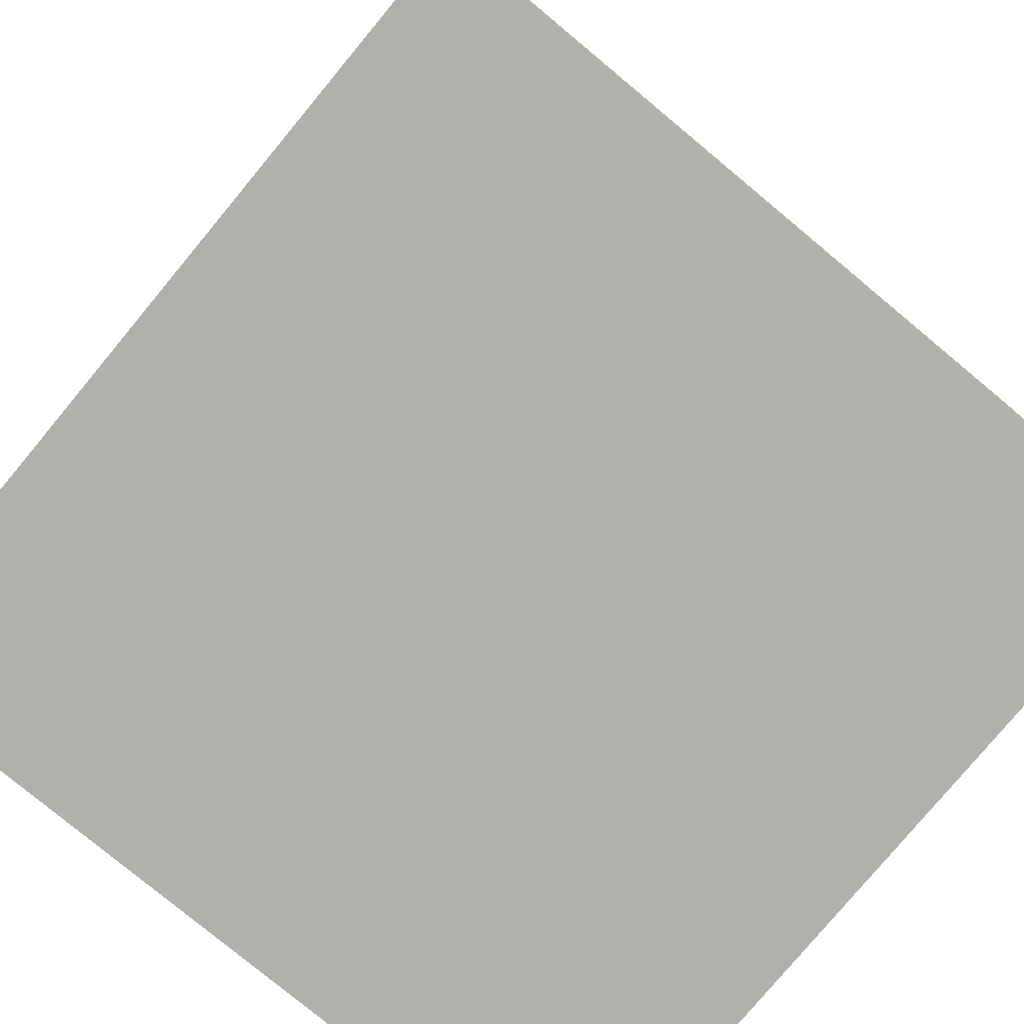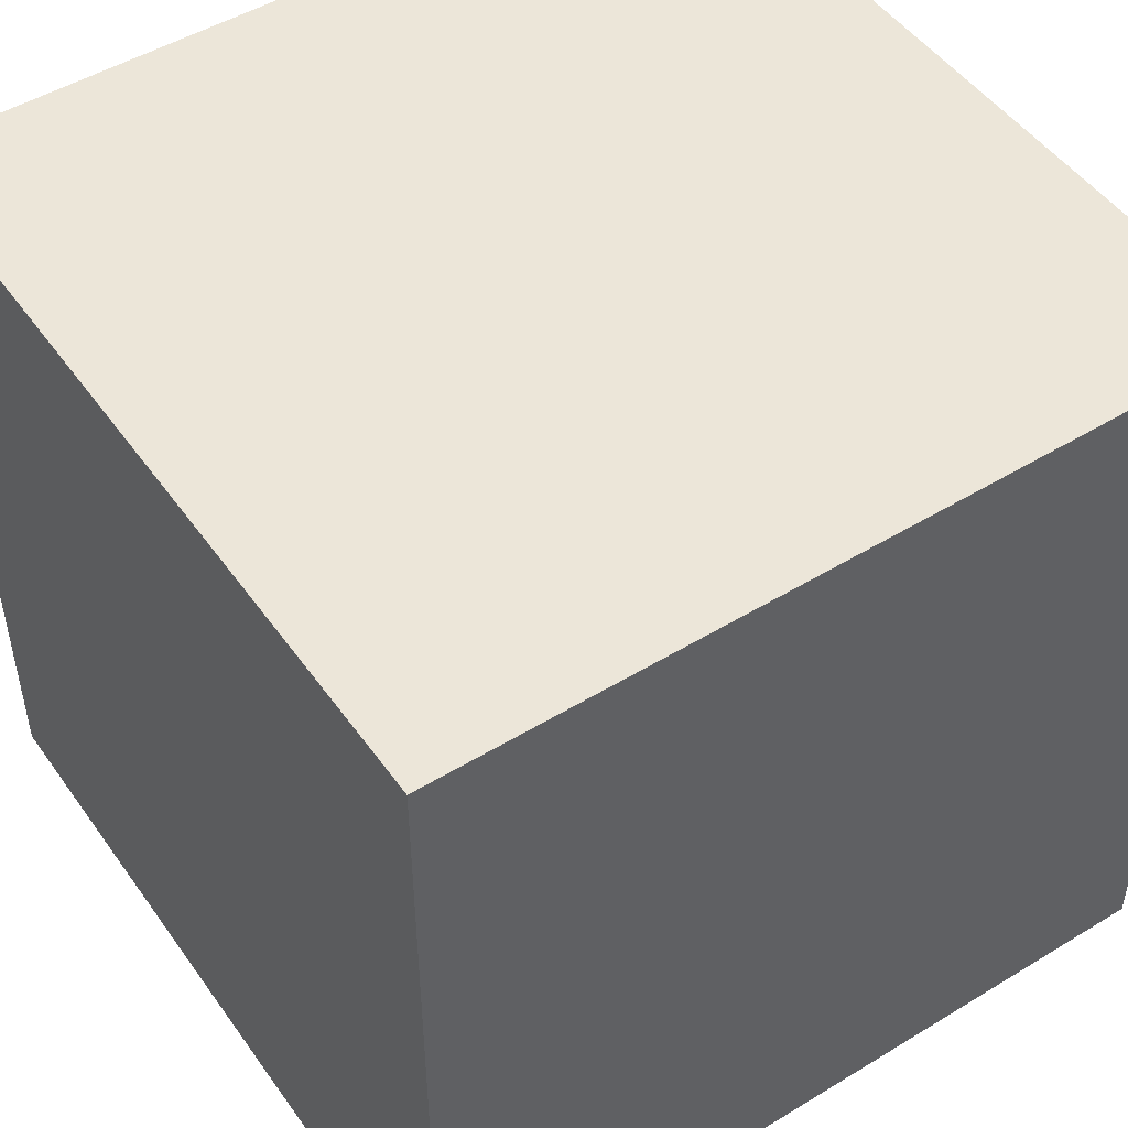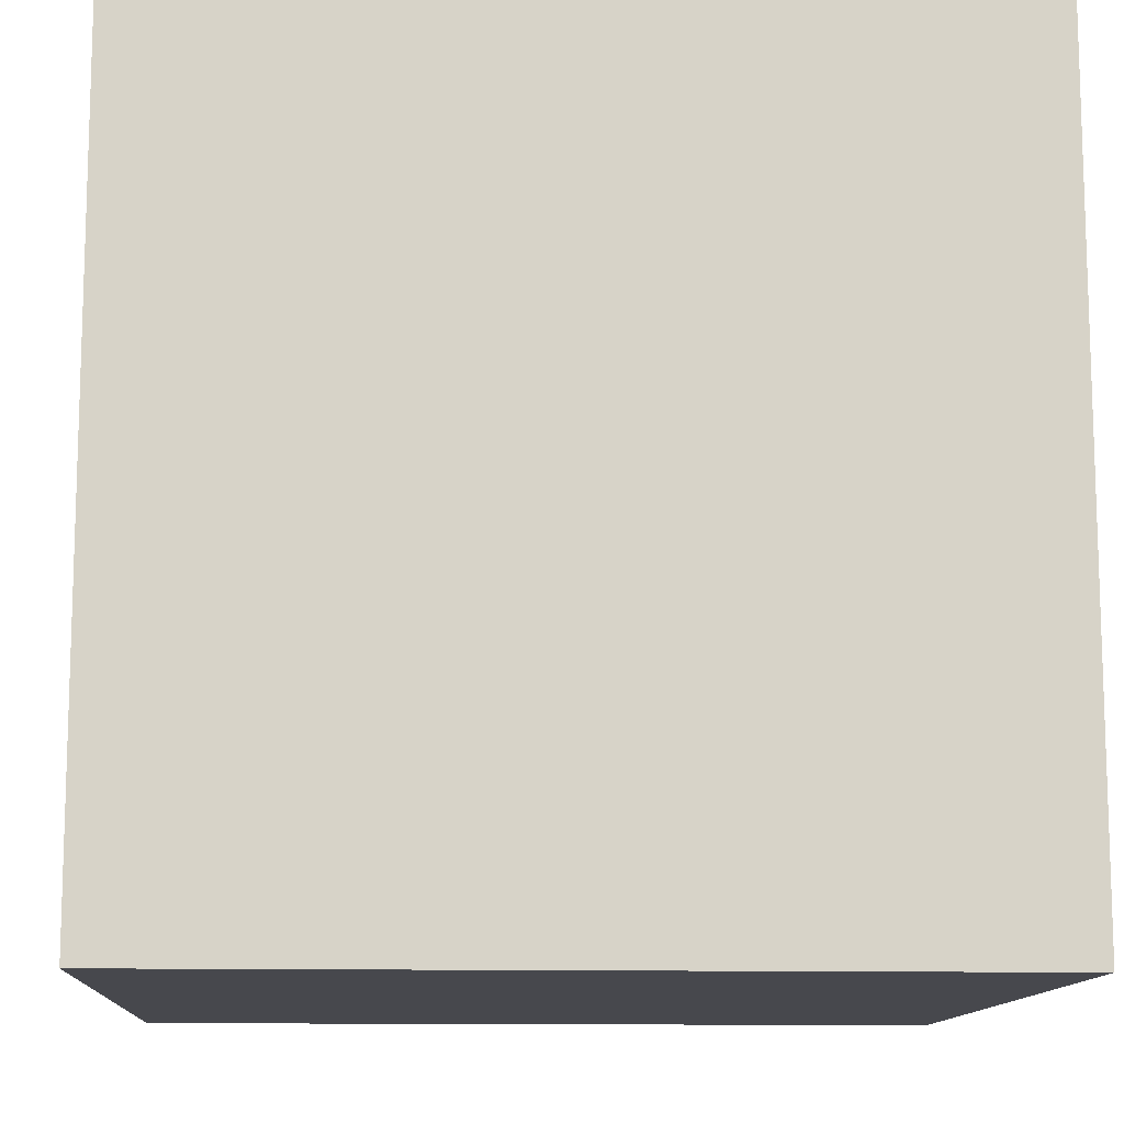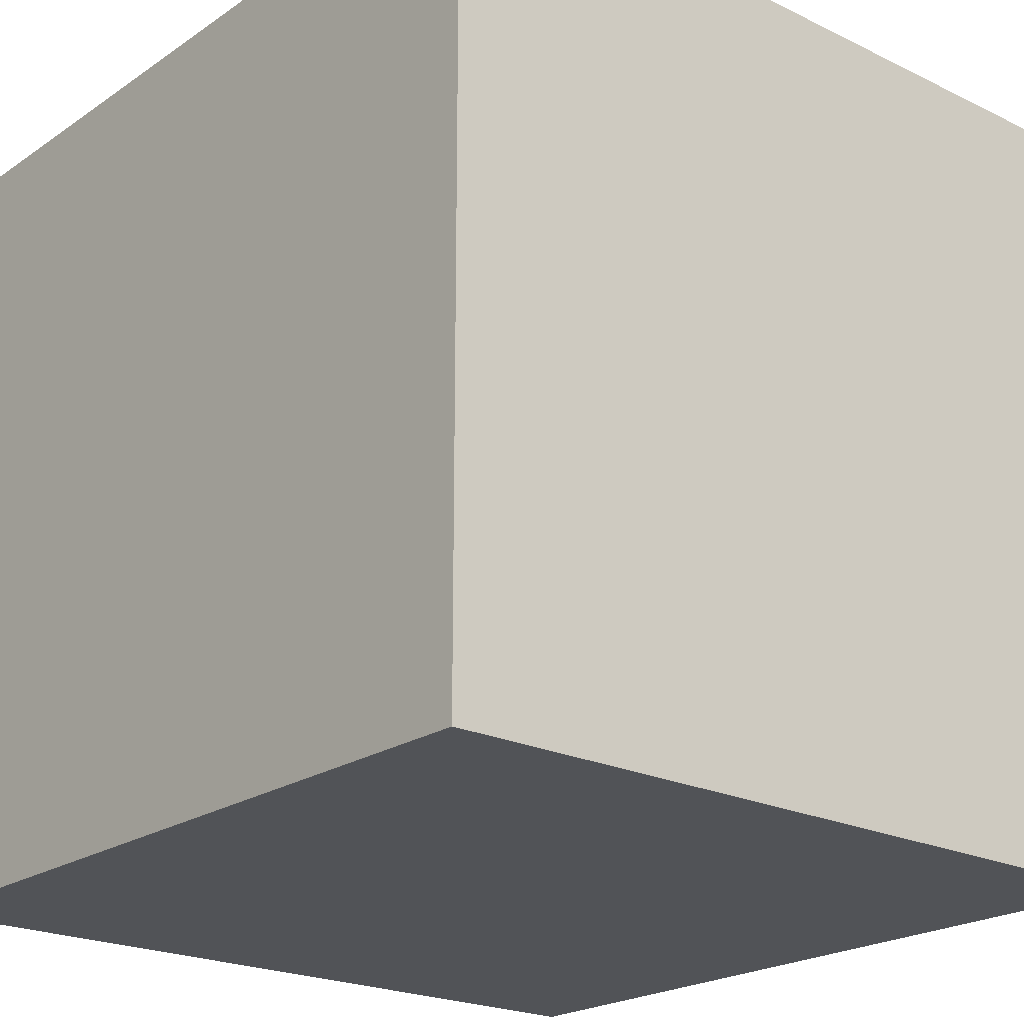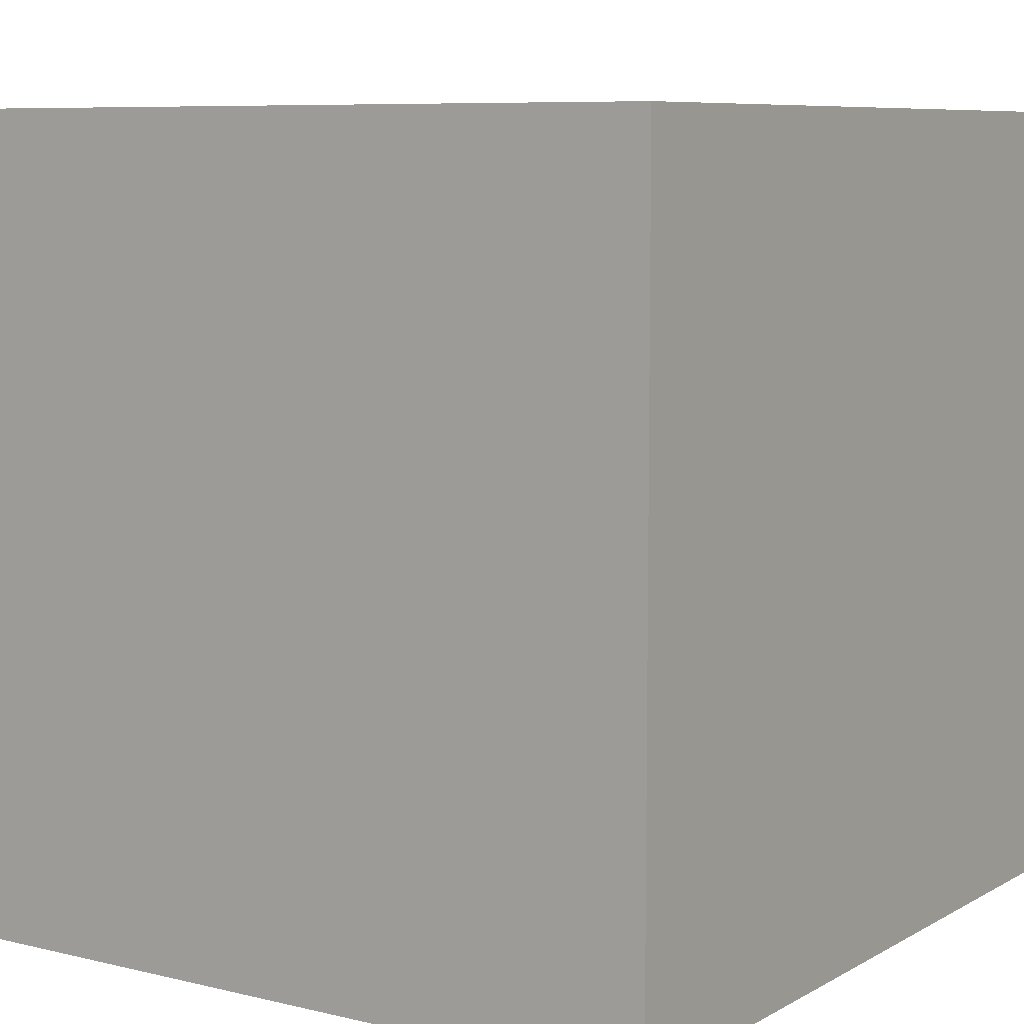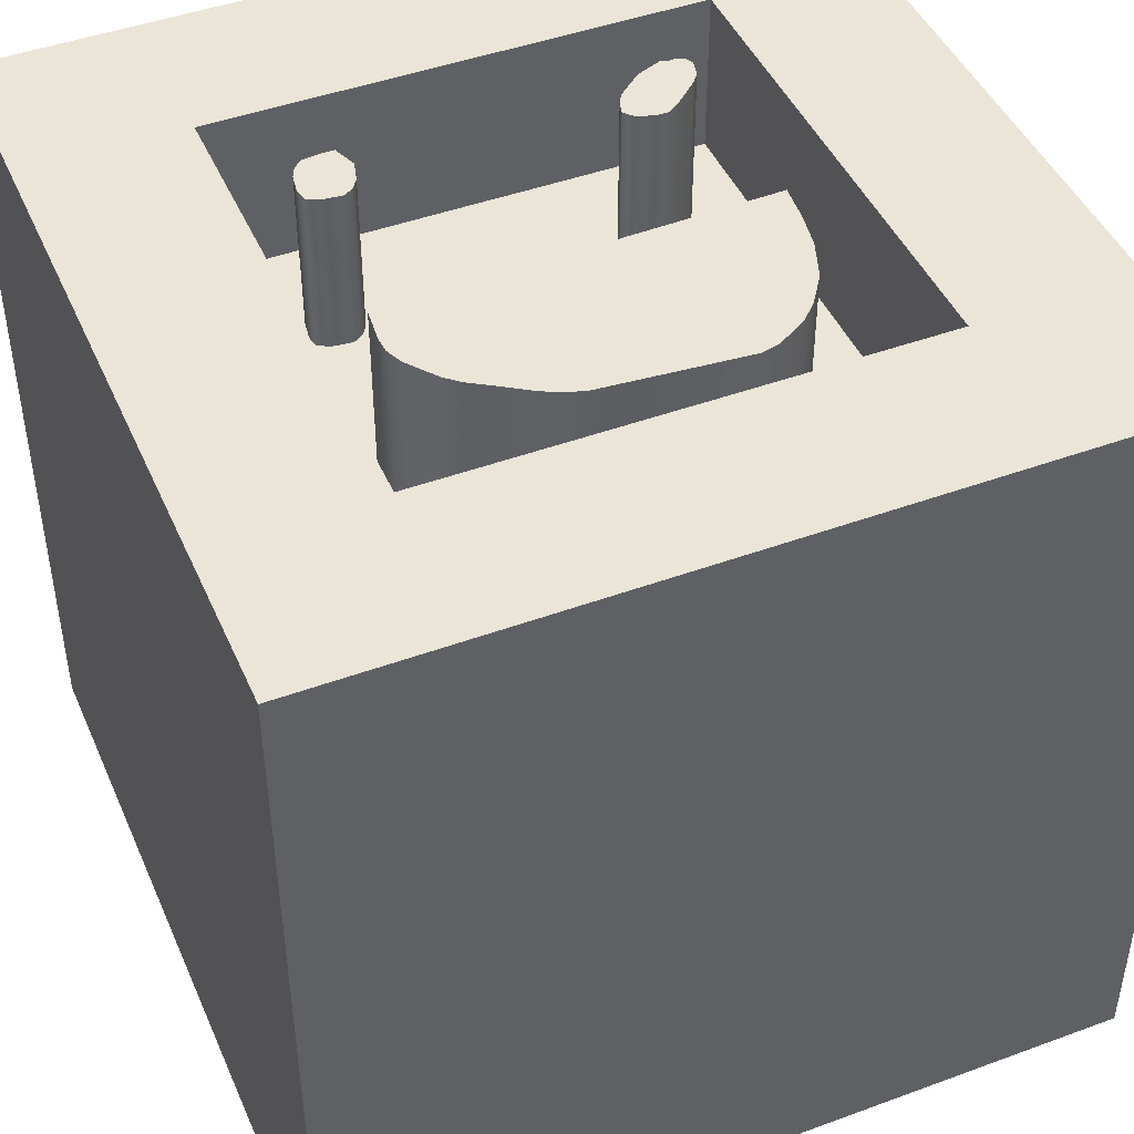
<metadata>
{"format":"obj","ext":"obj","renderer":"f3d","projection":"perspective","resolution":1024,"background":"white","views":[{"elev":-78.6,"azim":50.3,"up":"+Y"},{"elev":49.2,"azim":-34.0,"up":"+Z"},{"elev":-11.9,"azim":-3.3,"up":"+Y"},{"elev":-21.8,"azim":-130.4,"up":"+Y"},{"elev":7.8,"azim":-146.1,"up":"+Y"},{"elev":45.6,"azim":157.1,"up":"+Y"}]}
</metadata>
<code>
g Mesh1 Model
v 0.5 0.5 -0.5
v 0.5 -0.5 -0.5
v -0.5 -0.5 -0.5
v -0.5 0.5 -0.5
f 1 2 3 4
f 4 3 2 1
v -0.5 -0.5 0.5
v -0.5 0.5 0.5
f 4 3 5 6
f 6 5 3 4
v 0.5 -0.5 0.5
v 0.5 0.5 0.5
f 7 8 6 5
f 5 6 8 7
v 0.3 0.5 0.3
f 8 9 6
v 0.3 0.5 -0.3
f 8 10 9
f 1 10 8
v -0.3 0.5 -0.3
f 10 1 11
f 8 10 1
f 9 10 8
v 0.3 0.3 -0.3
v 0.3 0.3 0
v 0.3 0.3 0.3
f 12 13 14 9 10
v 0.2298 0.3 -0.1328
f 15 12 13
v 0.2029 0.3 -0.1682
f 16 12 15
v 0.1868 0.3 -0.1829
f 17 12 16
v 0.1255 0.3 -0.2228
f 18 12 17
v 0.1065 0.3 -0.2326
f 19 12 18
v 0.081 0.3 -0.2415
f 20 12 19
v -0.3 0.3 -0.3
f 12 20 21
f 21 20 12
v -0.09573 0.3 -0.2567
f 21 20 22
f 22 20 21
v -0.006688 0.3 -0.2491
f 22 20 23
f 23 20 22
v -0.006688 0.5 -0.2491
v 0.081 0.5 -0.2415
f 20 23 24 25
f 25 24 23 20
v -0.2297 0.5 -0.03831
v 0.2346 0.5 -0.05143
v 0.239 0.5 -0.09181
v 0.2381 0.5 -0.1121
v 0.2298 0.5 -0.1328
v 0.2029 0.5 -0.1682
v 0.1868 0.5 -0.1829
v 0.1631 0.5 -0.198
v 0.1255 0.5 -0.2228
v 0.1065 0.5 -0.2326
v -0.09573 0.5 -0.2567
v -0.1169 0.5 -0.2523
v -0.1367 0.5 -0.2412
v -0.1552 0.5 -0.2299
v -0.1751 0.5 -0.2108
v -0.2002 0.5 -0.1745
v -0.2172 0.5 -0.1274
v -0.2248 0.5 -0.08544
f 26 27 28 29 30 31 32 33 34 35 25 24 36 37 38 39 40 41 42 43
f 43 42 41 40 39 38 37 36 24 25 35 34 33 32 31 30 29 28 27 26
v -0.2172 0.3 -0.1274
v -0.2248 0.3 -0.08544
f 44 45 43 42
v -0.3 0.3 0.3
f 46 44 45
f 21 44 46
v -0.2002 0.3 -0.1745
f 44 21 47
f 46 44 21
f 45 44 46
f 42 43 45 44
v -0.2297 0.3 -0.03831
f 45 48 26 43
f 46 45 48
f 48 45 46
f 43 26 48 45
v 0.2346 0.3 -0.05143
f 48 49 27 26
f 49 13 48
v 0.239 0.3 -0.09181
f 50 13 49
v 0.2381 0.3 -0.1121
f 51 13 50
f 15 13 51
f 13 12 15
f 10 9 14 13 12
v -0.3 0.5 0.3
v -3.249e-15 0.3 0.3
f 14 9 52 46 53
f 53 46 52 9 14
f 46 14 53
v -0.1998 0.3 0.2161
f 46 54 14
v -0.209 0.3 0.2135
f 46 55 54
v -0.2195 0.3 0.2135
f 46 56 55
v -0.2287 0.3 0.2084
f 46 57 56
v -0.2327 0.3 0.1994
f 46 58 57
v -0.2315 0.3 0.1943
f 46 59 58
v -0.2277 0.3 0.179
f 46 60 59
f 46 48 60
f 60 48 46
v -0.2173 0.3 0.1663
f 60 48 61
f 61 48 60
v -0.1873 0.3 0.1397
f 61 48 62
f 62 48 61
v -0.173 0.3 0.1296
f 62 48 63
f 63 48 62
f 63 48 13
f 13 48 63
f 48 13 49
f 49 13 50
f 50 13 51
f 51 13 15
f 51 15 30 29
f 29 30 15 51
f 15 16 31 30
f 15 12 16
f 16 12 17
f 17 12 18
f 18 12 19
f 19 12 20
f 19 20 25 35
f 35 25 20 19
f 18 19 35 34
f 34 35 19 18
v 0.1631 0.3 -0.198
f 64 18 34 33
f 18 17 64
f 64 17 18
f 17 64 33 32
f 32 33 64 17
f 33 34 18 64
f 16 17 32 31
f 31 32 17 16
f 30 31 16 15
f 50 51 29 28
f 28 29 51 50
f 49 50 28 27
f 27 28 50 49
f 26 27 49 48
v 0.1936 0.3 0.1306
f 13 65 63
v 0.2181 0.3 0.1333
f 65 13 66
f 63 65 13
v -0.1573 0.3 0.1297
f 63 65 67
f 67 65 63
v -0.1364 0.3 0.1363
f 65 68 67
v 0.1812 0.3 0.1379
f 68 65 69
f 67 68 65
v -0.1364 0.5 0.1363
v -0.1573 0.5 0.1297
f 67 68 70 71
f 71 70 68 67
v -0.173 0.5 0.1296
v -0.126 0.5 0.1479
v -0.1298 0.5 0.1631
v -0.1375 0.5 0.177
v -0.1686 0.5 0.2035
v -0.1998 0.5 0.2161
v -0.209 0.5 0.2135
v -0.2195 0.5 0.2135
v -0.2287 0.5 0.2084
v -0.2327 0.5 0.1994
v -0.2315 0.5 0.1943
v -0.2277 0.5 0.179
v -0.2173 0.5 0.1663
v -0.1873 0.5 0.1397
f 72 71 70 73 74 75 76 77 78 79 80 81 82 83 84 85
f 85 84 83 82 81 80 79 78 77 76 75 74 73 70 71 72
f 61 62 85 84
f 84 85 62 61
f 62 63 72 85
f 85 72 63 62
f 63 67 71 72
f 72 71 67 63
f 60 61 84 83
f 83 84 61 60
f 59 60 83 82
f 59 60 46
f 82 83 60 59
f 58 59 82 81
f 58 59 46
f 81 82 59 58
f 57 58 81 80
f 57 58 46
f 80 81 58 57
f 56 57 80 79
f 56 57 46
f 79 80 57 56
f 55 56 79 78
f 55 56 46
f 78 79 56 55
f 54 55 78 77
f 54 55 46
f 77 78 55 54
v -0.1686 0.3 0.2035
f 86 54 77 76
v 0.1765 0.3 0.2059
f 86 87 54
v -0.1375 0.3 0.177
f 88 87 86
v 0.1659 0.3 0.1762
f 88 89 87
v -0.1298 0.3 0.1631
f 90 89 88
v 0.1724 0.3 0.1515
f 90 91 89
v -0.126 0.3 0.1479
f 92 91 90
f 92 69 91
f 68 69 92
f 69 65 68
v 0.1936 0.5 0.1306
v 0.1812 0.5 0.1379
f 69 65 93 94
f 94 93 65 69
v 0.2361 0.5 0.1557
v 0.232 0.5 0.1803
v 0.2257 0.5 0.1938
v 0.2145 0.5 0.2036
v 0.19 0.5 0.206
v 0.1765 0.5 0.2059
v 0.1659 0.5 0.1762
v 0.1724 0.5 0.1515
v 0.2181 0.5 0.1333
v 0.2326 0.5 0.1409
f 95 96 97 98 99 100 101 102 94 93 103 104
f 104 103 93 94 102 101 100 99 98 97 96 95
v 0.2326 0.3 0.1409
f 66 105 104 103
f 66 13 105
f 66 13 65
f 105 13 66
f 105 13 14
f 14 13 105
v 0.3 -0.25 0
v 0.3 -0.25 0.3
f 106 13 14 107
f 107 14 13 106
v -2.617e-15 -0.25 0.3
f 107 14 53 108
f 108 53 14 107
f 53 14 46
f 14 54 46
v 0.19 0.3 0.206
f 109 14 54
v 0.2145 0.3 0.2036
f 110 14 109
v 0.2257 0.3 0.1938
f 111 14 110
v 0.232 0.3 0.1803
f 112 14 111
v 0.2361 0.3 0.1557
f 113 14 112
f 105 14 113
f 113 14 105
f 112 14 113
f 111 14 112
f 110 14 111
f 109 14 110
f 54 14 109
f 54 87 109
f 54 87 86
f 109 87 54
f 109 87 100 99
f 99 100 87 109
f 87 89 101 100
f 87 89 88
f 100 101 89 87
f 89 91 102 101
f 89 91 90
f 101 102 91 89
f 91 69 94 102
f 91 69 92
f 102 94 69 91
f 92 69 68
f 68 92 73 70
f 70 73 92 68
f 92 90 74 73
f 90 91 92
f 73 74 90 92
f 90 88 75 74
f 88 89 90
f 74 75 88 90
f 88 86 76 75
f 86 87 88
f 75 76 86 88
f 76 77 54 86
f 110 109 99 98
f 98 99 109 110
f 111 110 98 97
f 97 98 110 111
f 112 111 97 96
f 96 97 111 112
f 113 112 96 95
f 95 96 112 113
f 105 113 95 104
f 104 95 113 105
f 103 104 105 66
f 65 66 103 93
f 93 103 66 65
v -2.617e-15 -0.25 0
f 107 108 114 106
f 106 114 108 107
f 21 11 52 46
f 46 52 11 21
f 11 6 52
f 11 4 6
f 4 11 1
f 1 11 4
f 11 1 10
f 12 10 11 21
f 21 11 10 12
f 6 4 11
f 52 6 11
f 52 6 9
f 9 6 52
f 6 9 8
f 47 44 42 41
f 47 21 44
v -0.1751 0.3 -0.2108
f 47 21 115
f 115 21 47
v -0.1552 0.3 -0.2299
f 115 21 116
f 116 21 115
v -0.1367 0.3 -0.2412
f 116 21 117
f 117 21 116
v -0.1169 0.3 -0.2523
f 117 21 118
f 118 21 117
f 118 21 22
f 22 21 118
f 22 118 37 36
f 36 37 118 22
f 118 117 38 37
f 37 38 117 118
f 117 116 39 38
f 38 39 116 117
f 116 115 40 39
f 39 40 115 116
f 115 47 41 40
f 40 41 47 115
f 41 42 44 47
f 23 22 36 24
f 24 36 22 23
f 2 1 8 7
f 7 8 1 2
f 3 2 7 5
f 5 7 2 3

</code>
